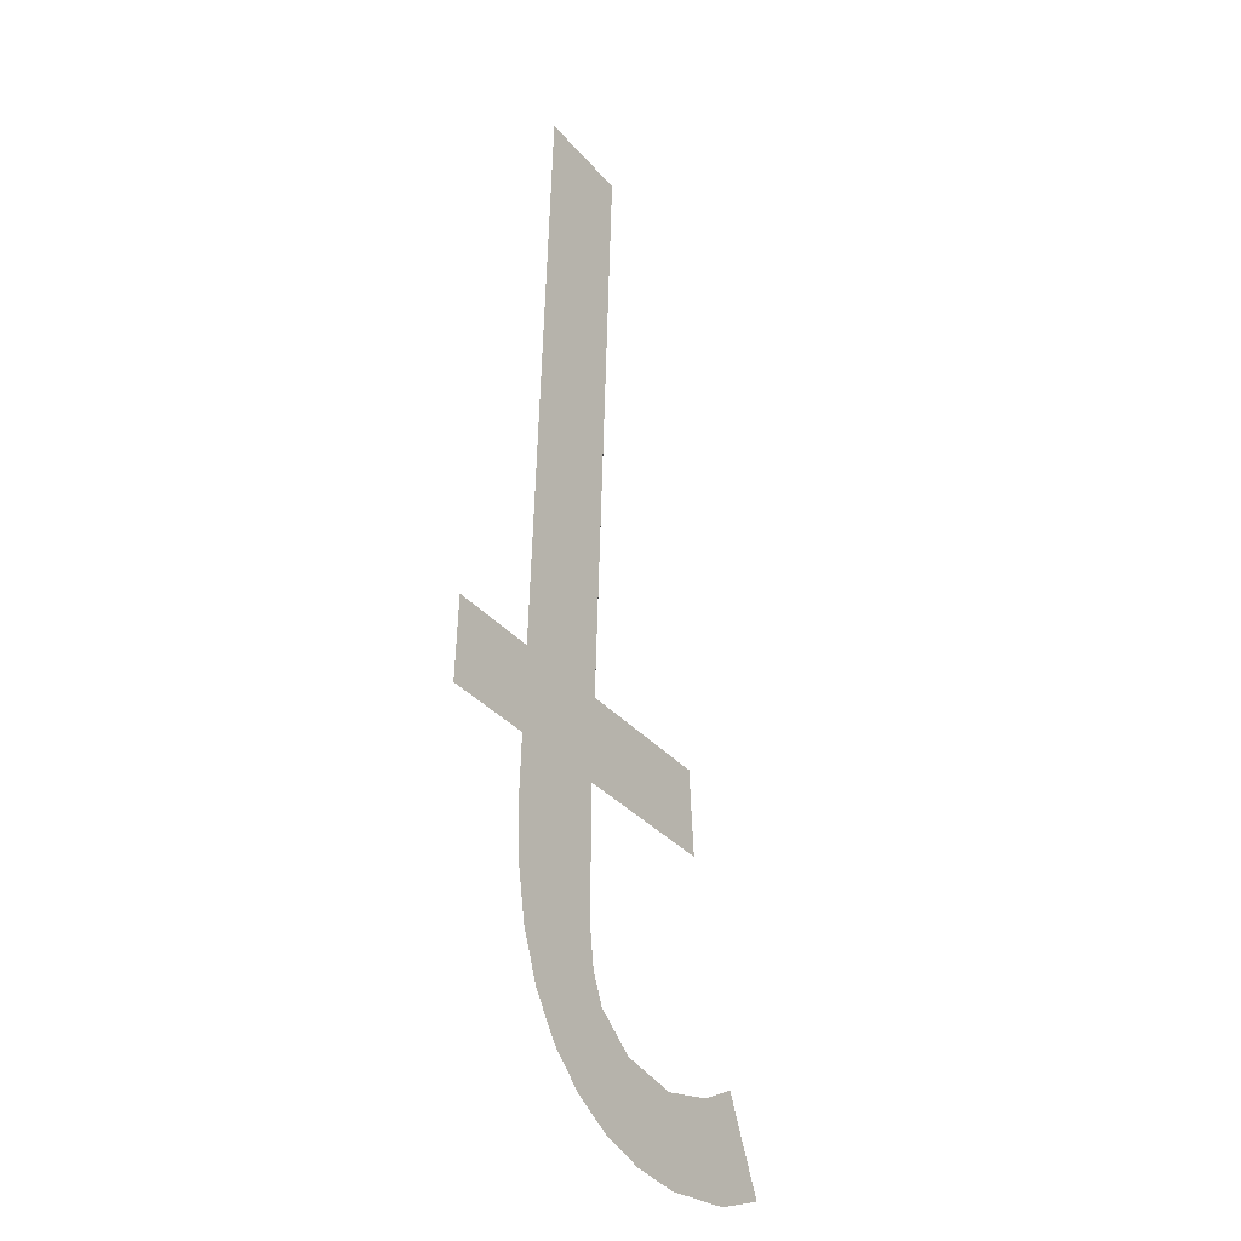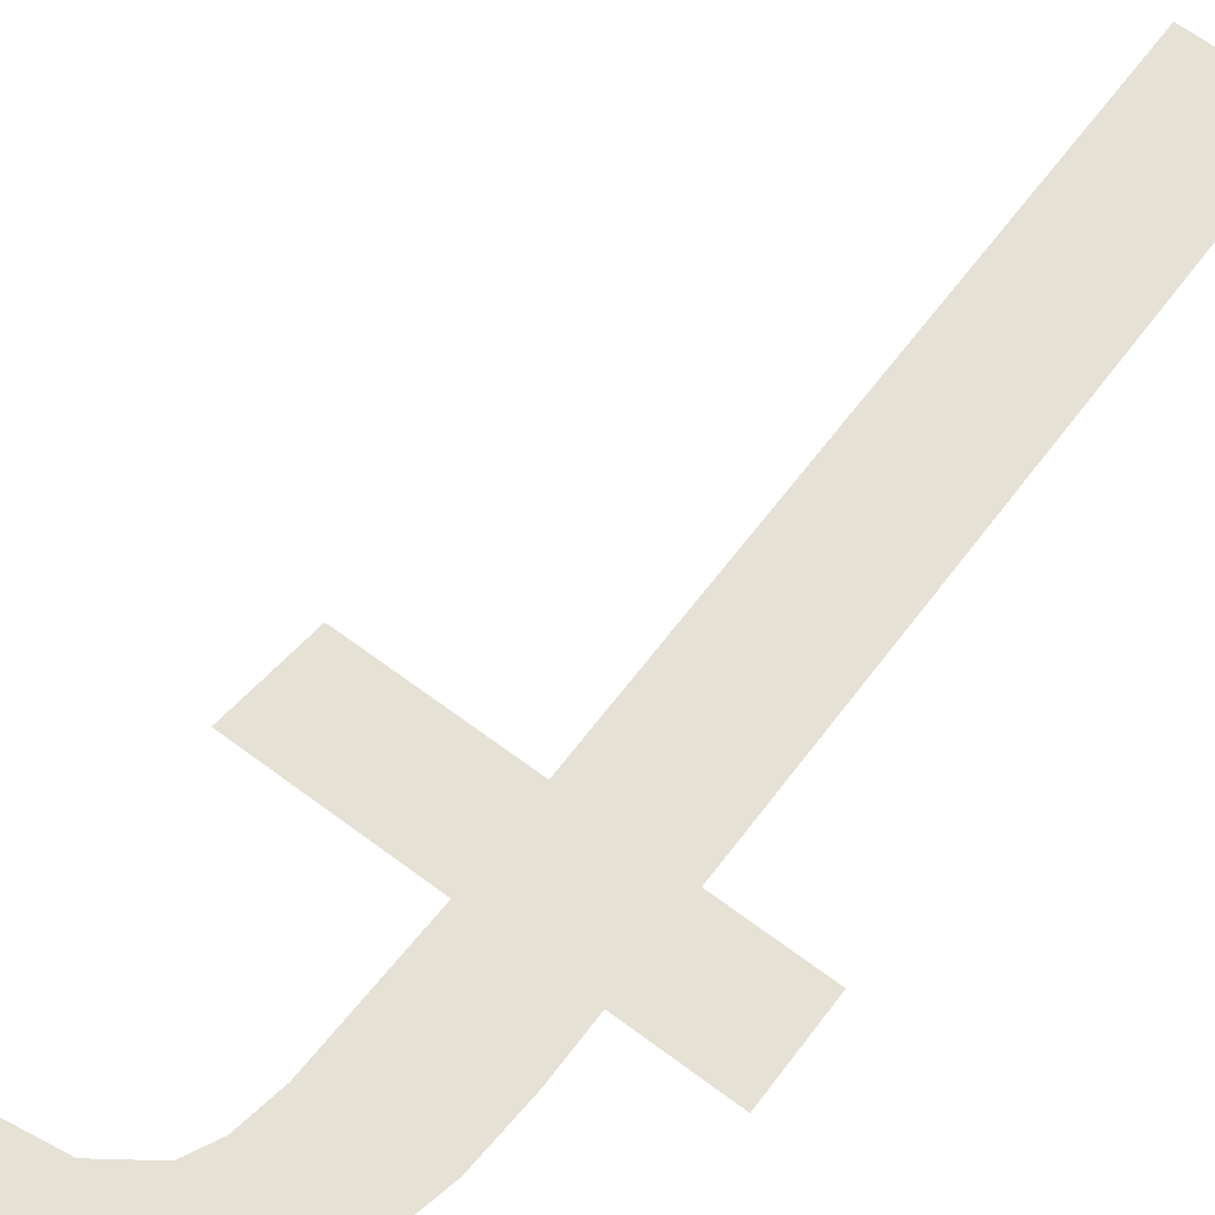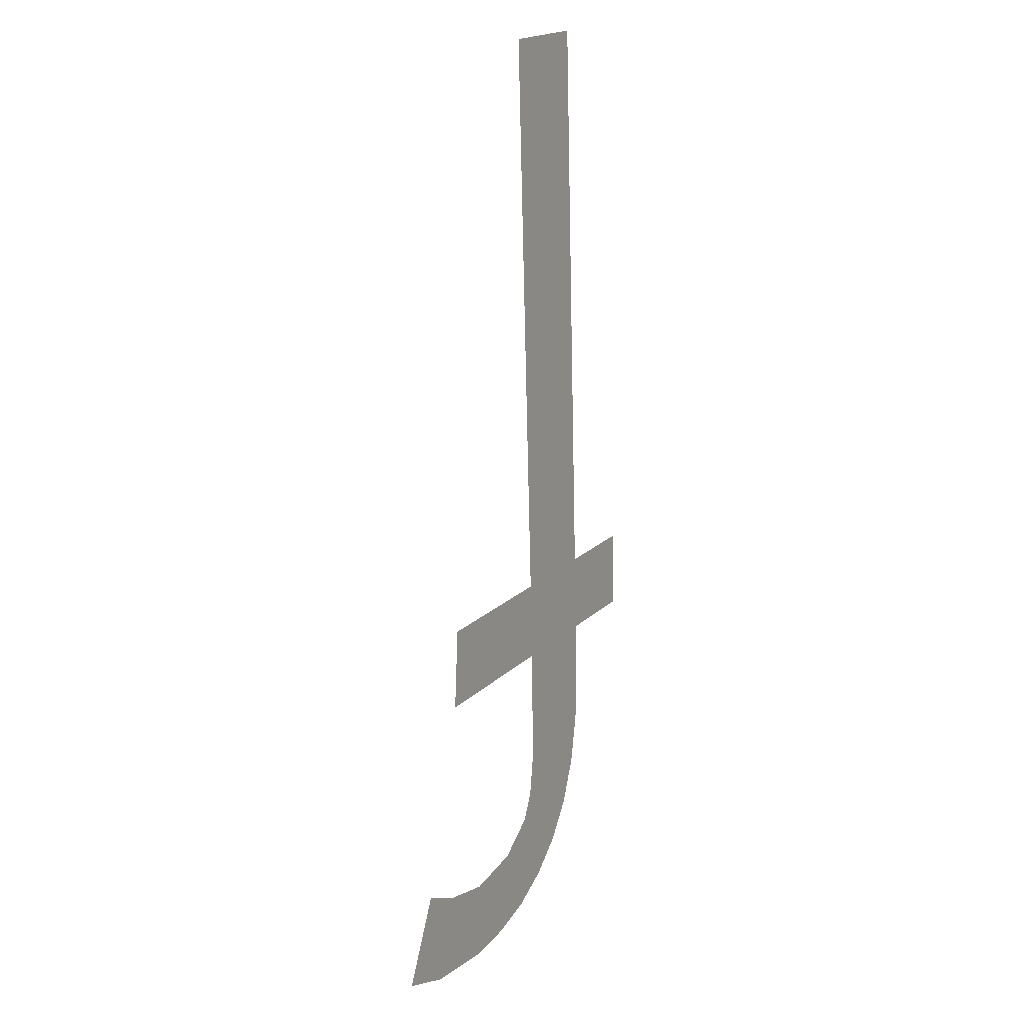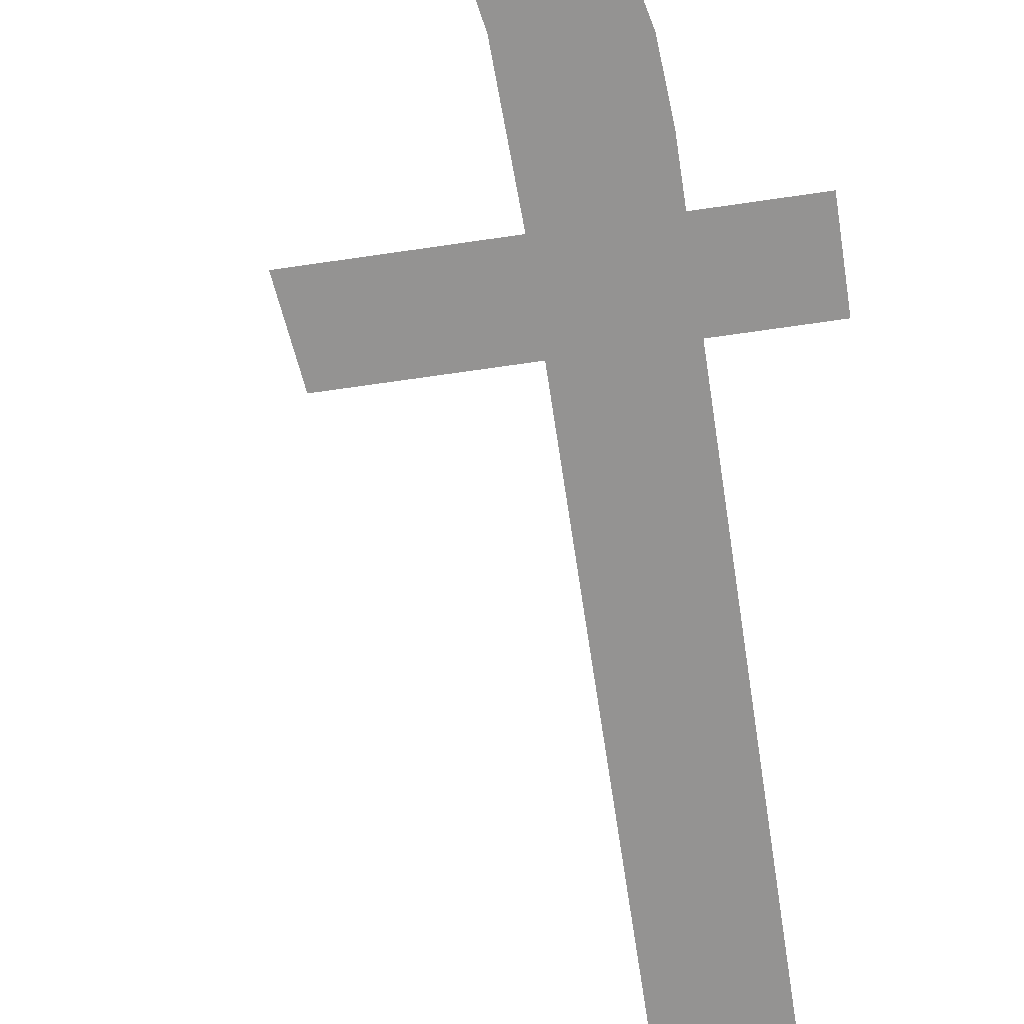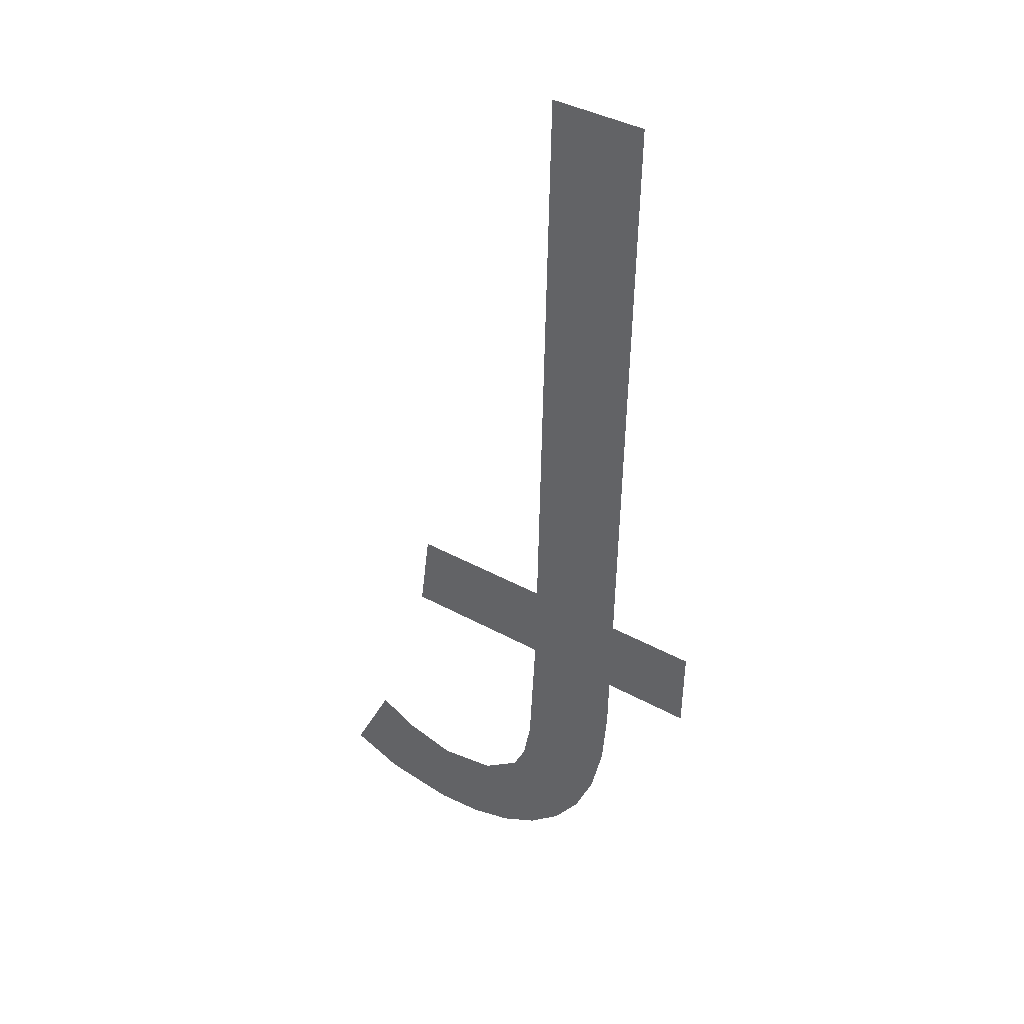
<metadata>
{"format":"obj","ext":"obj","renderer":"f3d","projection":"perspective","resolution":1024,"background":"white","views":[{"elev":-33.8,"azim":-55.9,"up":"+Z"},{"elev":66.1,"azim":-143.1,"up":"+Y"},{"elev":19.6,"azim":121.4,"up":"+Z"},{"elev":-65.3,"azim":-171.5,"up":"+Y"},{"elev":39.3,"azim":-145.4,"up":"+Z"}]}
</metadata>
<code>
o mesh75/mesh75-geometry#mesh75-geometry
v 0.2076 -0.1827 -0.01892
v 0.2078 -0.1827 -0.0159
v 0.2077 -0.1828 -0.01333
v 0.2079 -0.1827 -0.01671
v 0.2077 -0.1832 0.000345
v 0.2084 -0.1826 -0.01934
v 0.2069 -0.1827 -0.01834
v 0.2077 -0.1829 -0.01164
v 0.2082 -0.1827 -0.01725
v 0.2064 -0.1827 -0.01759
v 0.2109 -0.1828 -0.01333
v 0.209 -0.1827 -0.01782
v 0.206 -0.1827 -0.01669
v 0.2107 -0.1829 -0.01164
v 0.2093 -0.1826 -0.01959
v 0.2058 -0.1827 -0.01562
v 0.2102 -0.1827 -0.01801
v 0.2057 -0.1832 0.000345
v 0.2103 -0.1826 -0.01967
v 0.2057 -0.1829 -0.01164
v 0.2113 -0.1827 -0.01774
v 0.2057 -0.1828 -0.01333
v 0.2119 -0.1826 -0.01948
v 0.2057 -0.1828 -0.01439
v 0.2038 -0.1829 -0.01164
v 0.2121 -0.1827 -0.01733
v 0.2038 -0.1828 -0.01333
v 0.213 -0.1827 -0.01905
f 1 2 3
f 2 1 4
f 3 2 1
f 4 1 2
f 5 1 3
f 3 1 5
f 4 1 6
f 6 1 4
f 5 7 1
f 1 7 5
f 5 3 8
f 8 3 5
f 4 6 9
f 9 6 4
f 5 10 7
f 7 10 5
f 11 8 3
f 3 8 11
f 9 6 12
f 12 6 9
f 5 13 10
f 10 13 5
f 8 11 14
f 14 11 8
f 12 6 15
f 15 6 12
f 5 16 13
f 13 16 5
f 12 15 17
f 17 15 12
f 18 16 5
f 5 16 18
f 17 15 19
f 19 15 17
f 20 16 18
f 18 16 20
f 17 19 21
f 21 19 17
f 22 16 20
f 20 16 22
f 21 19 23
f 23 19 21
f 16 22 24
f 24 22 16
f 25 22 20
f 20 22 25
f 21 23 26
f 26 23 21
f 22 25 27
f 27 25 22
f 26 23 28
f 28 23 26

</code>
